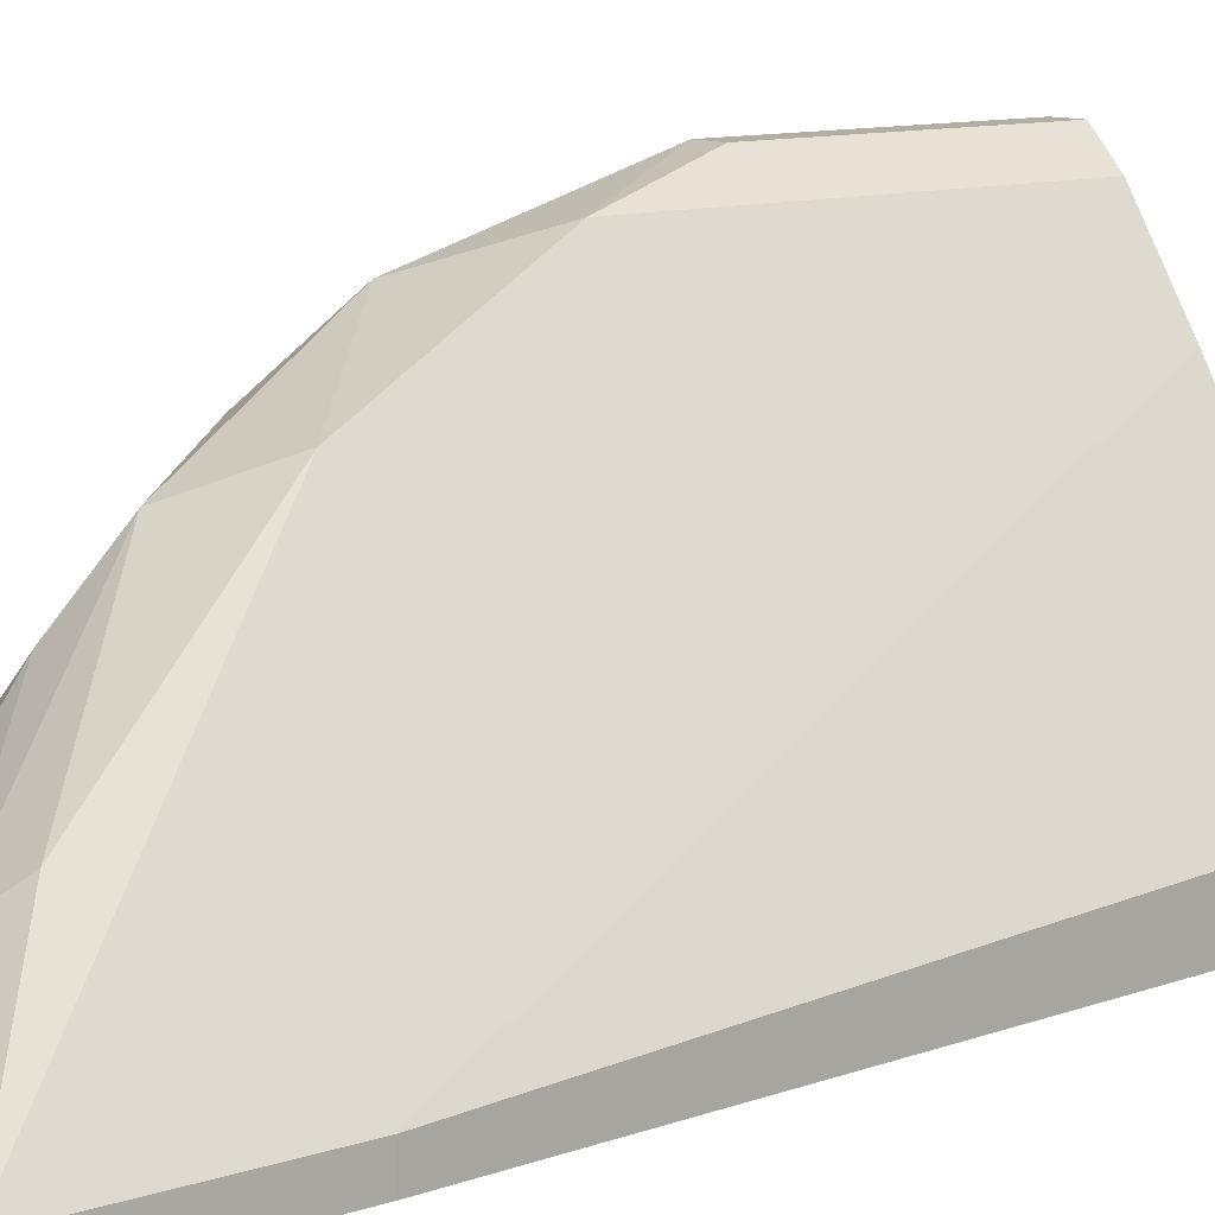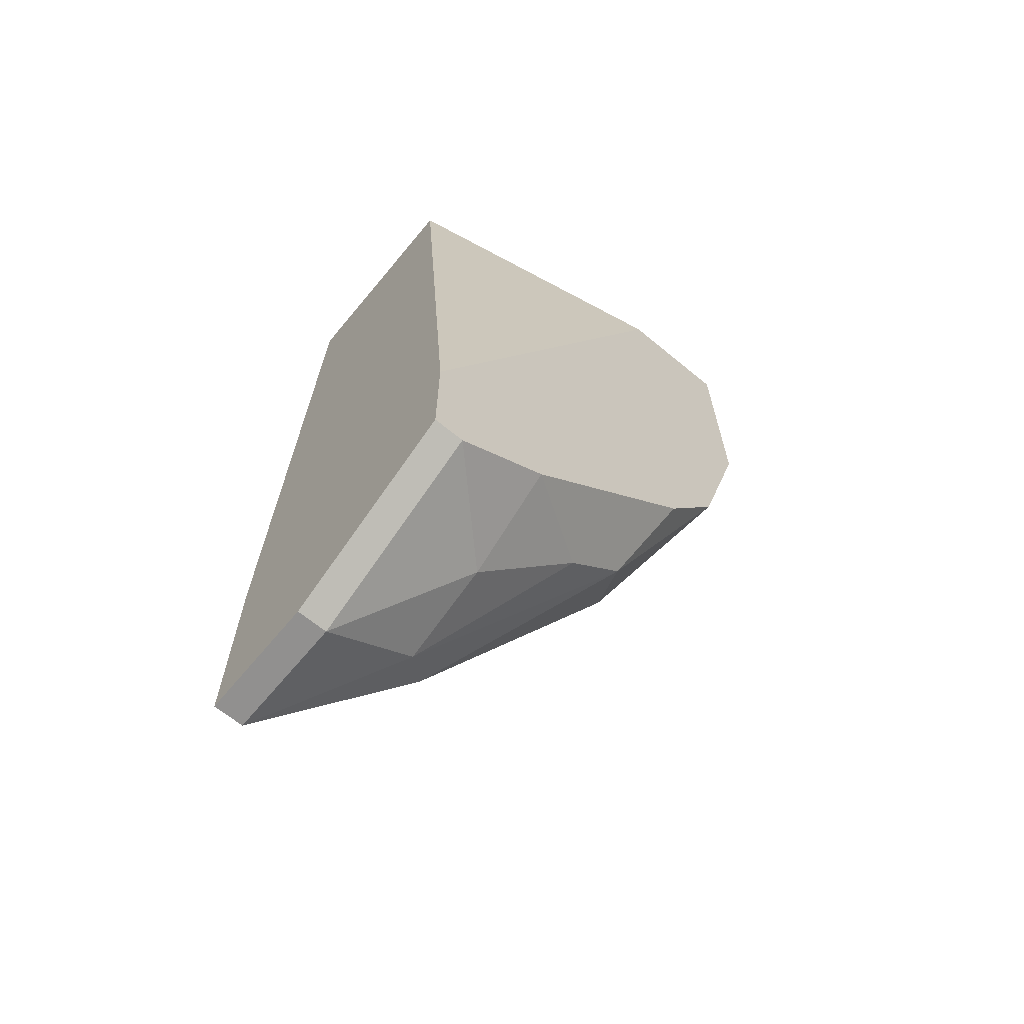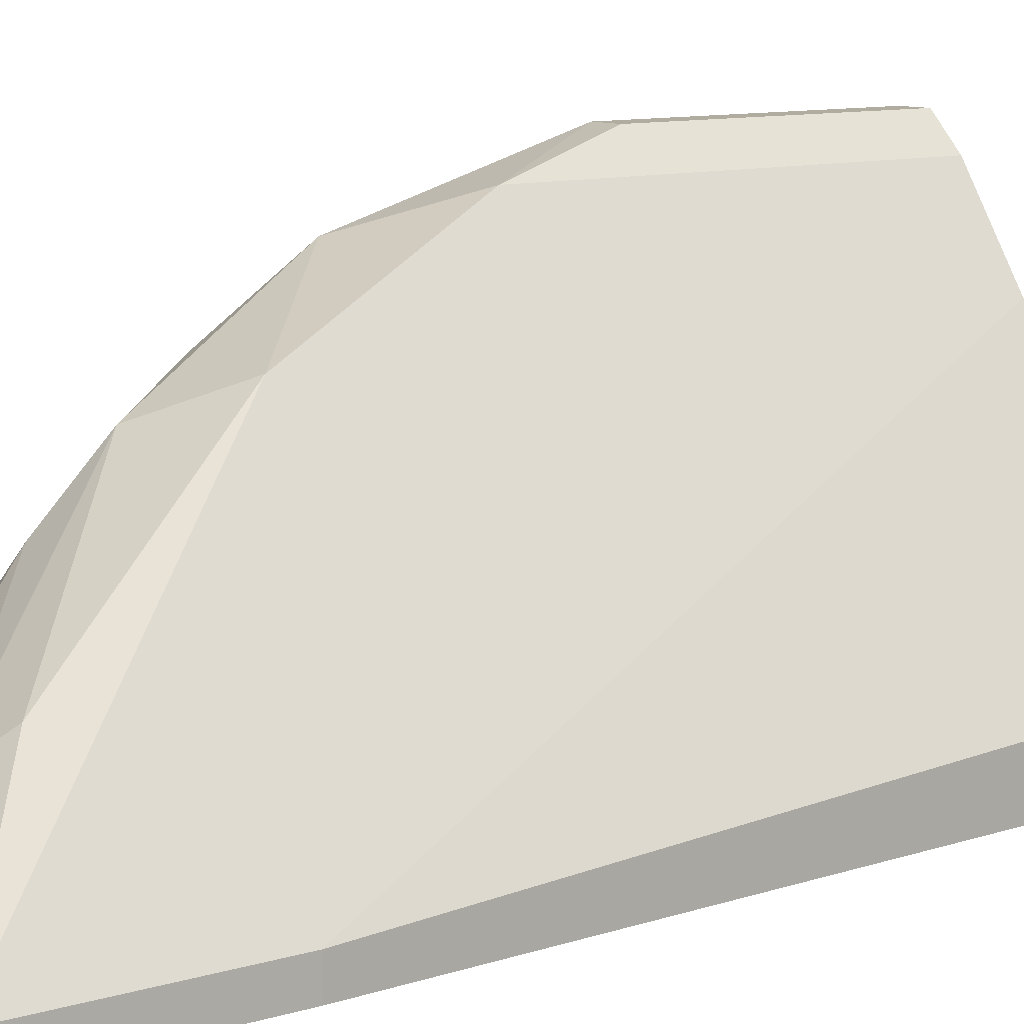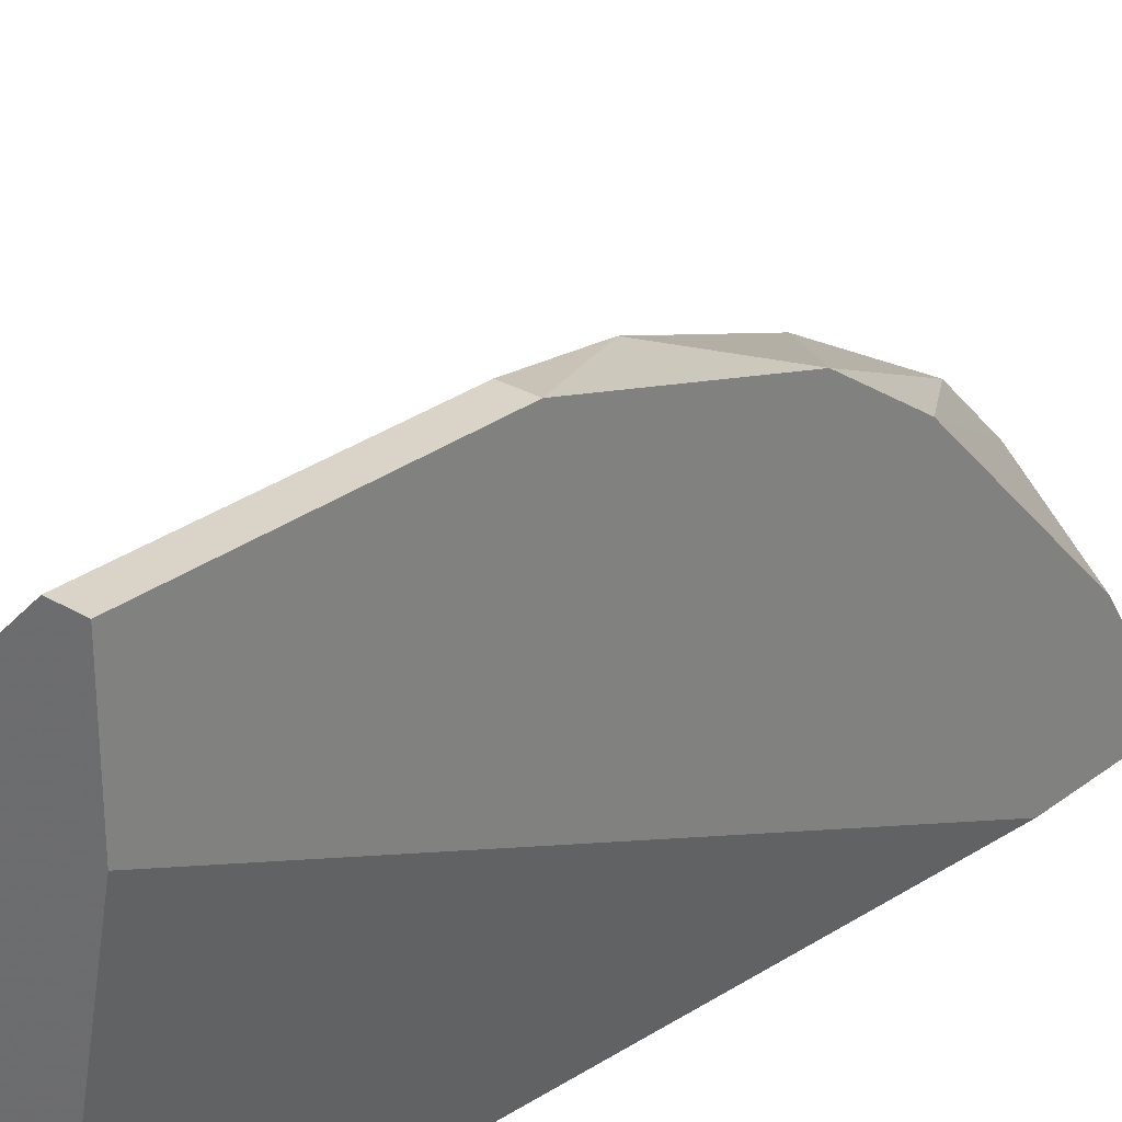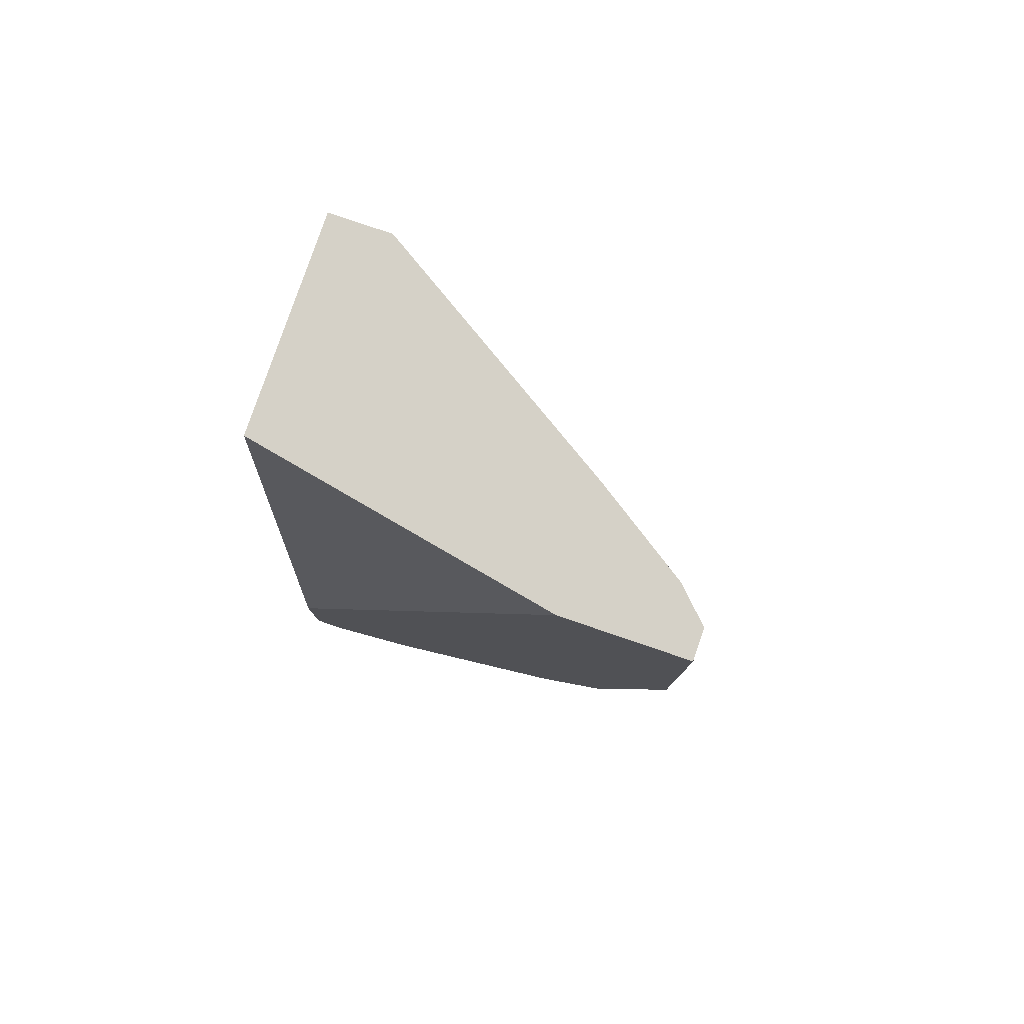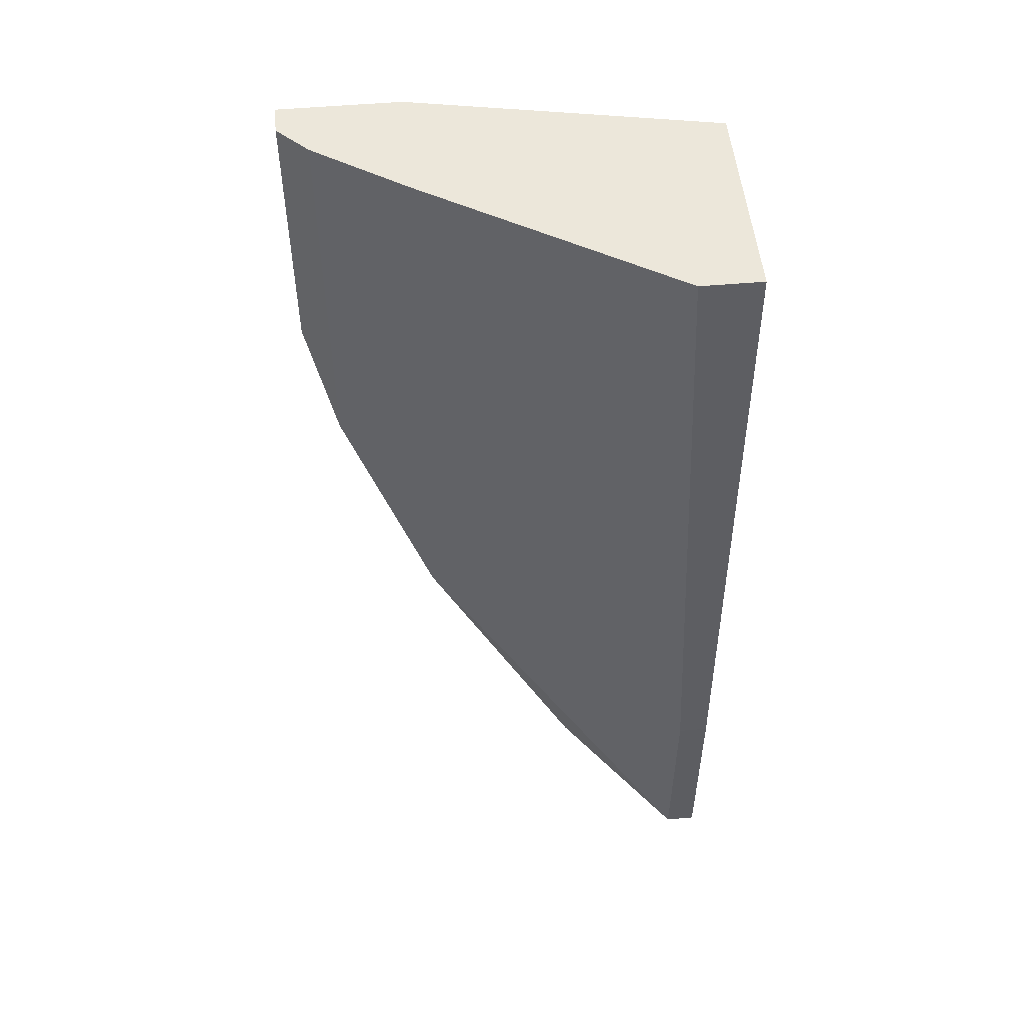
<metadata>
{"format":"obj","ext":"obj","renderer":"f3d","projection":"perspective","resolution":1024,"background":"white","views":[{"elev":10.8,"azim":-129.3,"up":"+Y"},{"elev":-65.7,"azim":50.3,"up":"+Z"},{"elev":10.1,"azim":-127.9,"up":"+Y"},{"elev":28.5,"azim":41.8,"up":"+Y"},{"elev":79.5,"azim":108.8,"up":"+Z"},{"elev":51.9,"azim":-95.5,"up":"+Z"}]}
</metadata>
<code>
v 0.01432 0.03414 -0.02774
v 0.01432 0.03137 -0.03052
v 0.01432 0.0397 0.002833
v 0.01432 0.0397 -0.01524
v 0.01432 0.02164 0.002833
v 0.0171 0.03831 -0.0194
v 0.0171 0.0411 -0.009678
v 0.0171 0.0411 0.002833
v 0.0171 0.0272 -0.03191
v 0.0171 0.03553 0.002833
v 0.0171 0.03553 -0.02357
v 0.0171 0.02164 -0.03469
v 0.0171 0.02164 -0.02913
v 0.0171 0.02303 -0.03469
v 0.007374 0.02859 -0.03469
v 0.01571 0.0411 -0.009678
v 0.01571 0.0411 0.002833
v 0.004594 0.02164 0.002833
v 0.004594 0.02442 0.002833
v 0.01293 0.0272 -0.03469
v 0.01154 0.03553 -0.02496
v 0.01154 0.03553 0.002833
v 0.008765 0.0272 -0.03608
v 0.008765 0.02164 -0.03887
v 0.008765 0.02303 -0.03887
v 0.003205 0.02164 -0.03887
v 0.003205 0.02164 -0.02913
v 0.003205 0.02303 -0.03887
v 0.003205 0.02303 -0.02913
f 18 29 27
f 18 26 12
f 8 18 5
f 18 12 5
f 8 12 6
f 18 8 3
f 18 3 19
f 12 8 10
f 8 5 10
f 26 28 25
f 5 12 13
f 12 10 13
f 10 5 13
f 28 21 15
f 6 12 9
f 28 26 29
f 21 28 29
f 18 19 29
f 21 6 1
f 15 21 1
f 6 21 4
f 21 3 4
f 3 16 4
f 2 9 20
f 3 21 22
f 19 3 22
f 21 29 22
f 29 19 22
f 8 6 7
f 16 8 7
f 6 4 7
f 4 16 7
f 25 28 23
f 28 15 23
f 15 1 23
f 1 2 23
f 20 25 23
f 2 20 23
f 12 25 14
f 9 12 14
f 25 20 14
f 20 9 14
f 6 9 11
f 9 2 11
f 1 6 11
f 2 1 11
f 12 26 24
f 26 25 24
f 25 12 24
f 3 8 17
f 8 16 17
f 16 3 17
f 26 18 27
f 29 26 27

</code>
